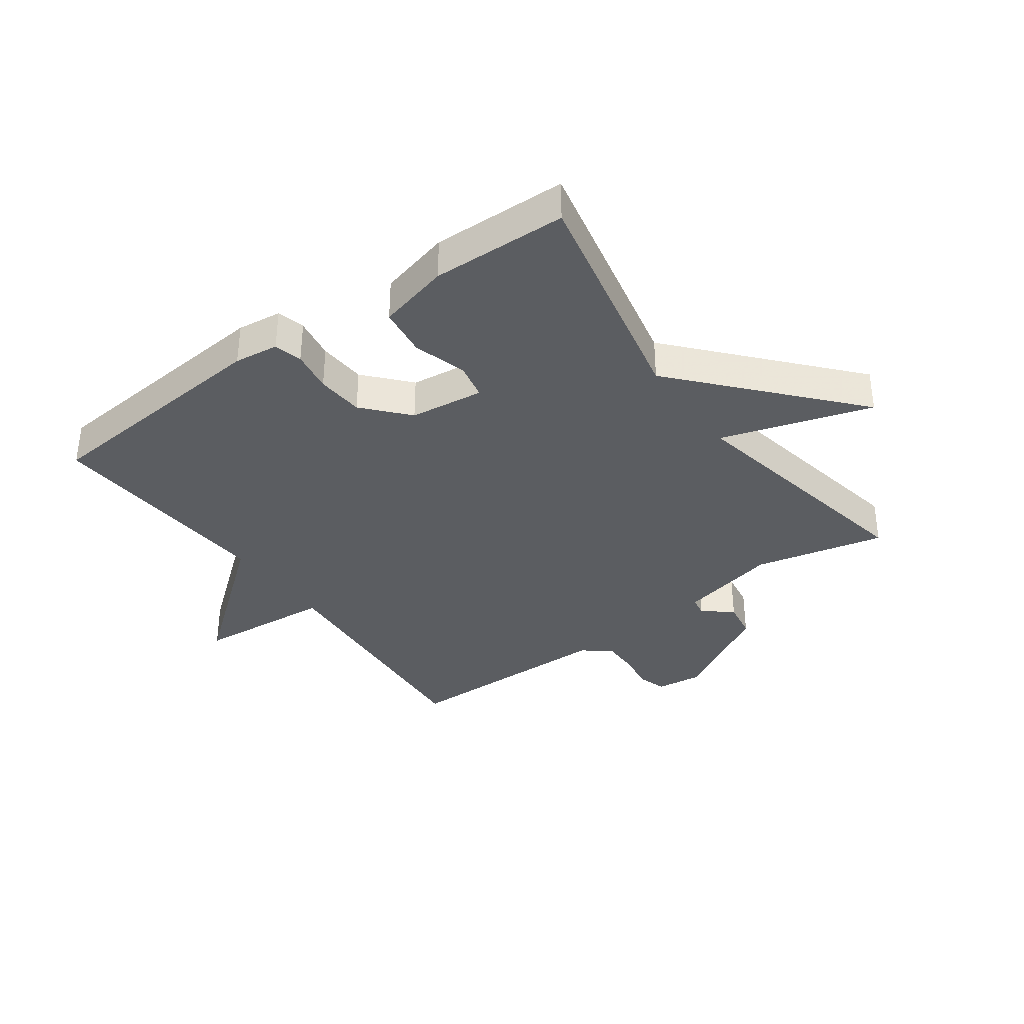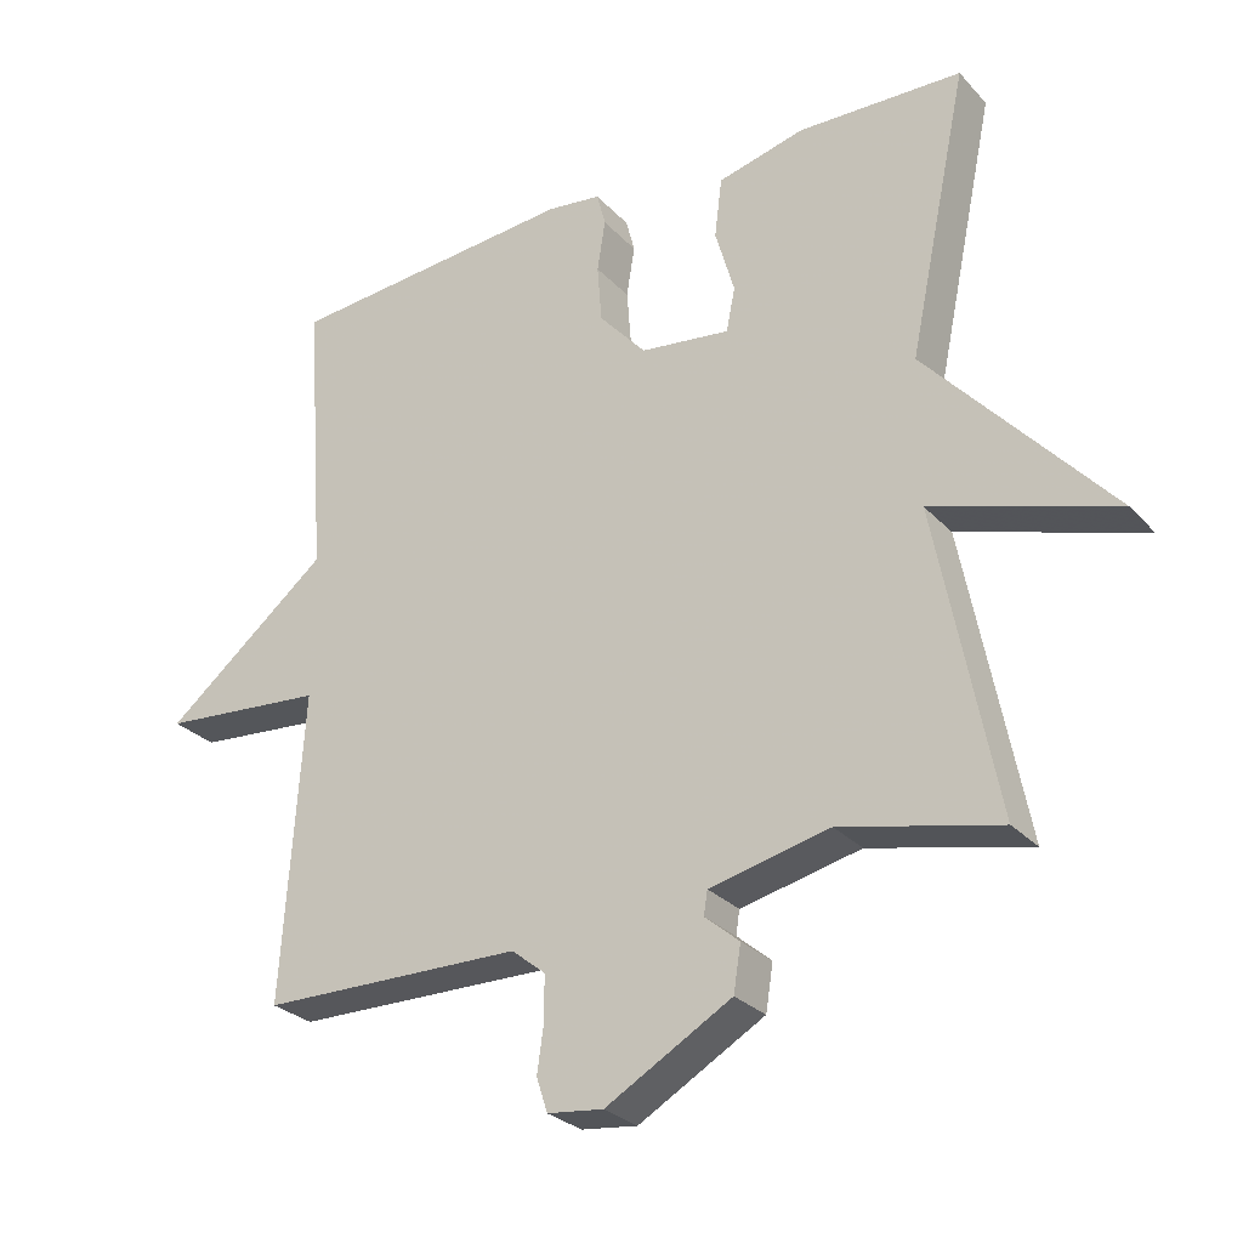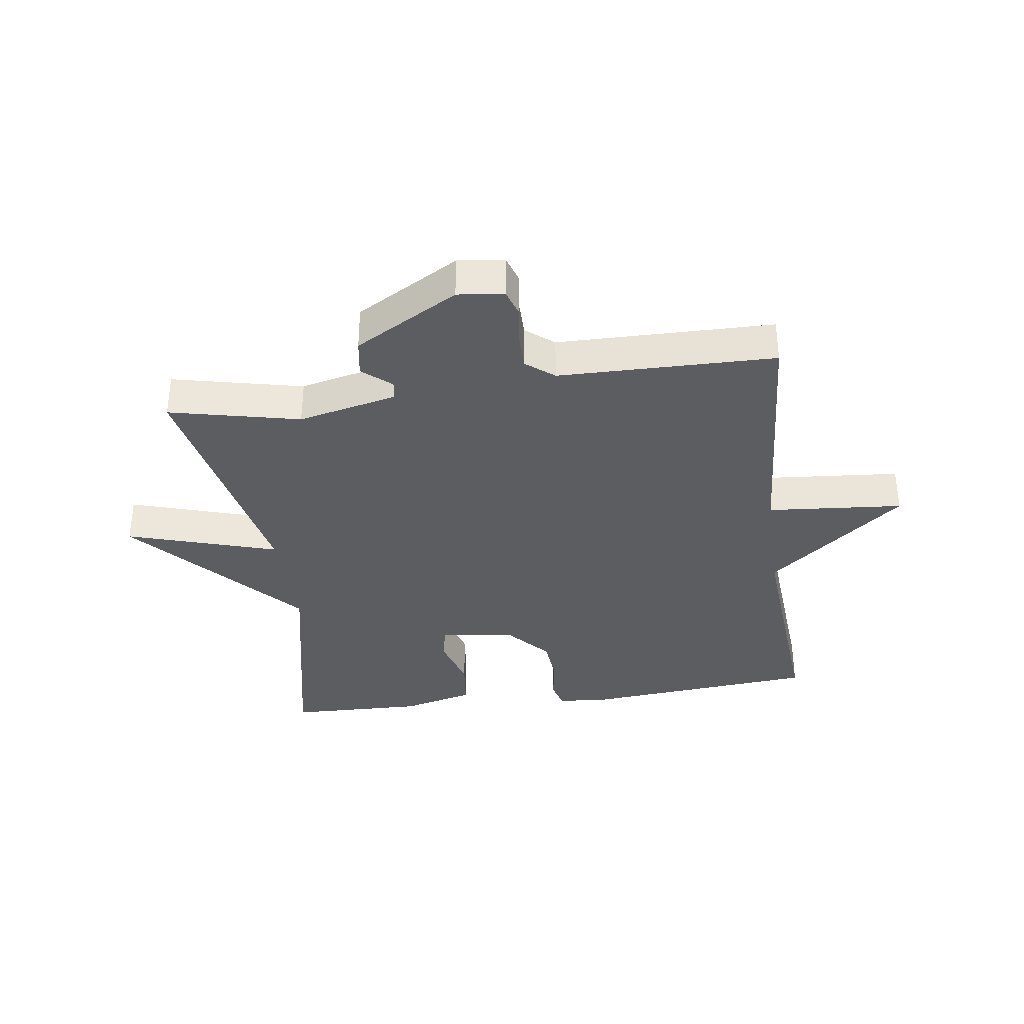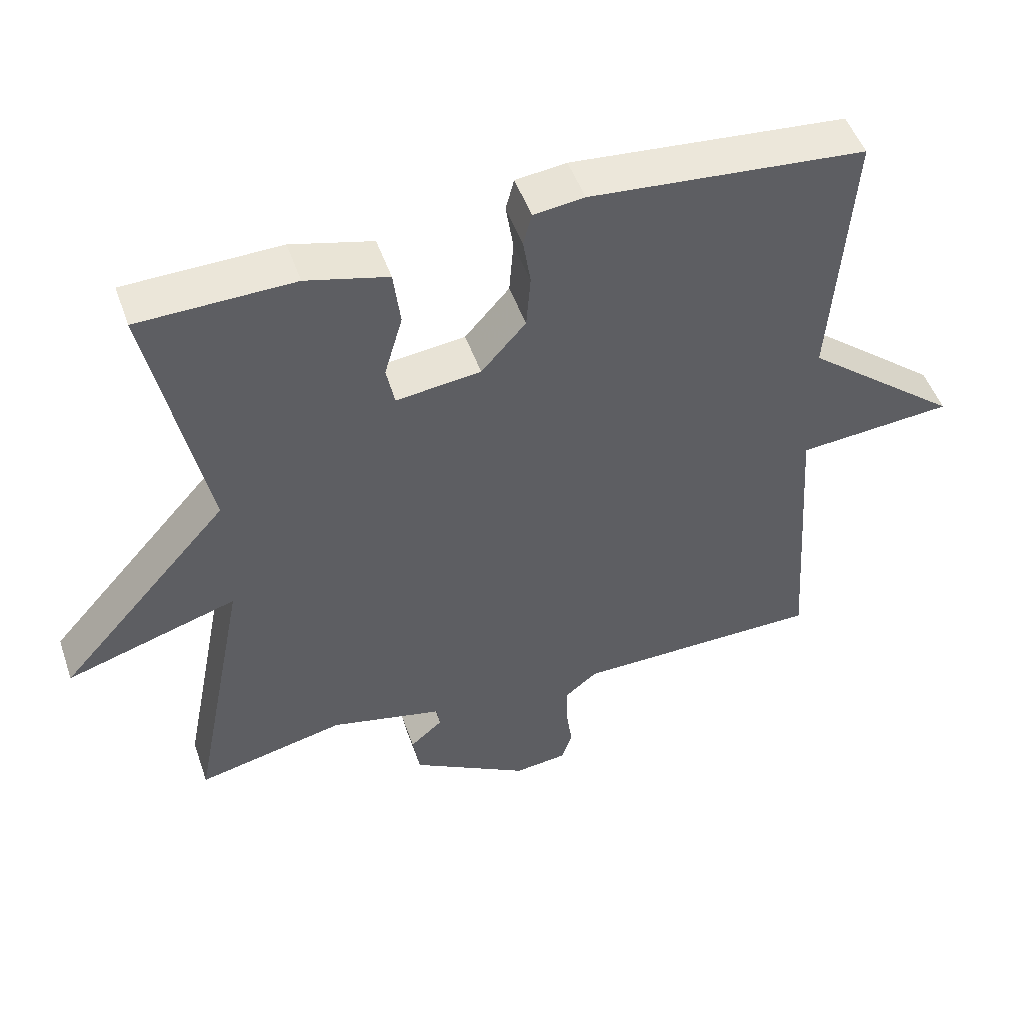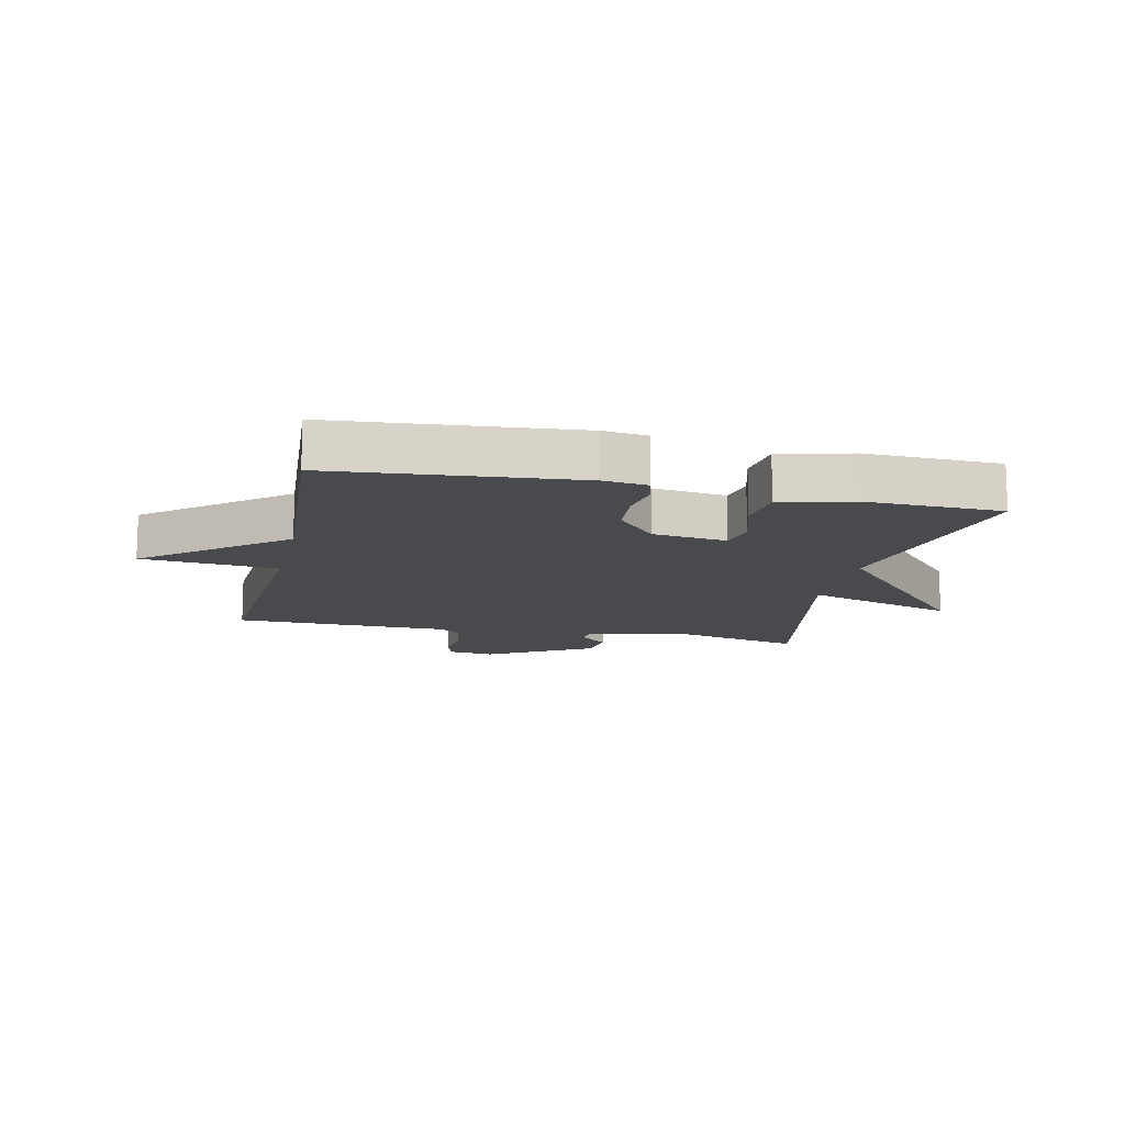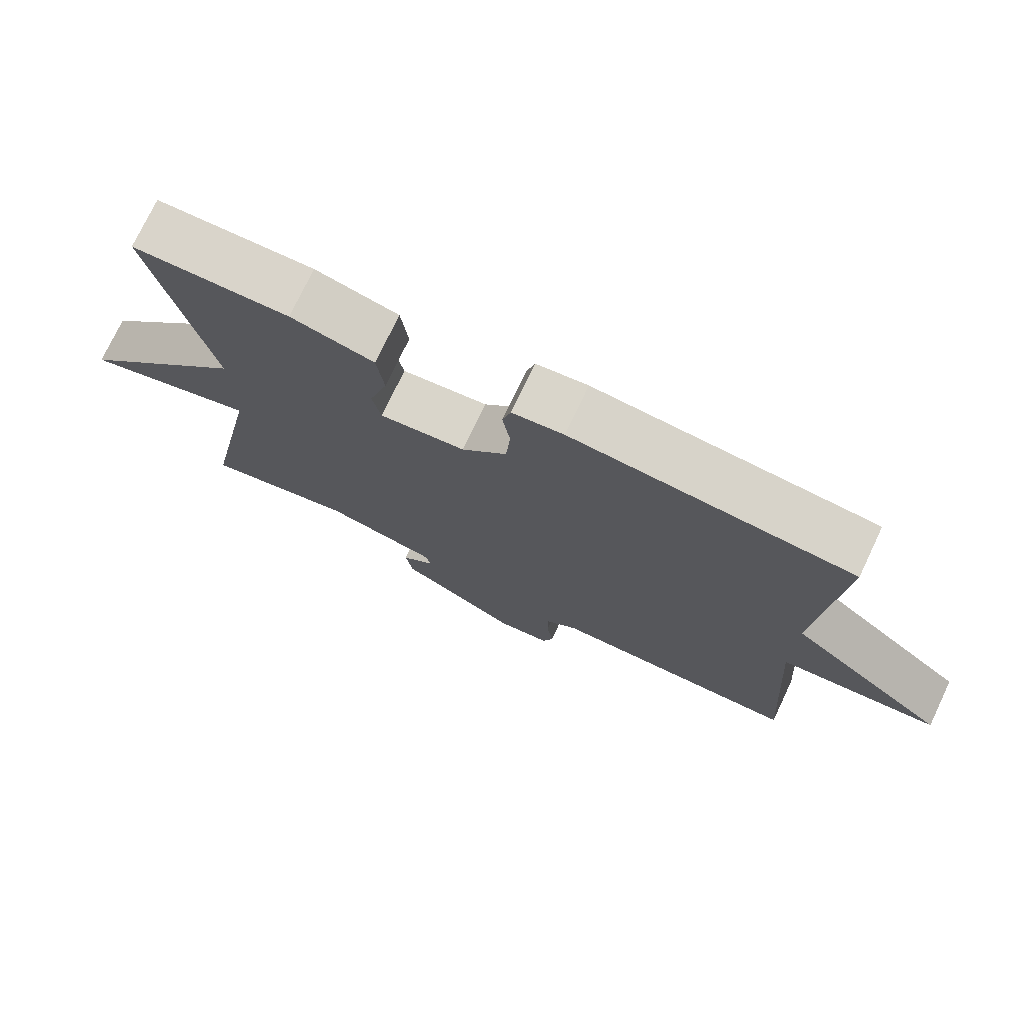
<metadata>
{"format":"obj","ext":"obj","renderer":"f3d","projection":"perspective","resolution":1024,"background":"white","views":[{"elev":-35.9,"azim":35.7,"up":"+Y"},{"elev":-27.8,"azim":33.1,"up":"+Z"},{"elev":-35.4,"azim":-172.0,"up":"+Y"},{"elev":49.6,"azim":161.1,"up":"+Z"},{"elev":-13.2,"azim":-12.5,"up":"+Y"},{"elev":75.1,"azim":-154.6,"up":"+Z"}]}
</metadata>
<code>
v 0.5 0.07 -0.5
v 0.286 0.07 -0.451
v 0.123 0.07 -0.488
v 0.118 0.07 -0.52
v 0.165 0.07 -0.56
v 0.155 0.07 -0.622
v -0.016 0.07 -0.72
v -0.092 0.07 -0.711
v -0.107 0.07 -0.665
v -0.098 0.07 -0.602
v -0.098 0.07 -0.542
v -0.144 0.07 -0.505
v -0.5 0.07 -0.5
v -0.472 0.07 -0.084
v -0.696 0.07 -0.065
v -0.472 0.07 0.116
v -0.5 0.07 0.5
v -0.103 0.07 0.535
v -0.03 0.07 0.526
v -0.018 0.07 0.48
v -0.029 0.07 0.411
v -0.023 0.07 0.333
v 0.041 0.07 0.261
v 0.163 0.07 0.246
v 0.175 0.07 0.305
v 0.149 0.07 0.395
v 0.159 0.07 0.476
v 0.277 0.07 0.506
v 0.5 0.07 0.5
v 0.419 0.07 0.115
v 0.666 0.07 -0.162
v 0.419 0.07 -0.085
v 0.5 0 -0.5
v 0.286 0 -0.451
v 0.123 0 -0.488
v 0.118 0 -0.52
v 0.165 0 -0.56
v 0.155 0 -0.622
v -0.016 0 -0.72
v -0.092 0 -0.711
v -0.107 0 -0.665
v -0.098 0 -0.602
v -0.098 0 -0.542
v -0.144 0 -0.505
v -0.5 0 -0.5
v -0.472 0 -0.084
v -0.696 0 -0.065
v -0.472 0 0.116
v -0.5 0 0.5
v -0.103 0 0.535
v -0.03 0 0.526
v -0.018 0 0.48
v -0.029 0 0.411
v -0.023 0 0.333
v 0.041 0 0.261
v 0.163 0 0.246
v 0.175 0 0.305
v 0.149 0 0.395
v 0.159 0 0.476
v 0.277 0 0.506
v 0.5 0 0.5
v 0.419 0 0.115
v 0.666 0 -0.162
v 0.419 0 -0.085
f 30 31 32
f 28 29 30
f 27 28 30
f 26 27 30
f 25 26 30
f 24 25 30 32
f 32 1 2
f 24 32 2
f 23 24 2
f 19 20 21
f 18 19 21
f 17 18 21
f 16 17 21
f 16 21 22
f 15 16 22
f 14 15 22
f 23 2 3
f 22 23 3
f 14 22 3
f 13 14 3
f 12 13 3
f 8 9 10
f 7 8 10
f 6 7 10
f 5 6 10
f 4 5 10
f 4 10 11
f 3 4 11 12
f 64 63 62
f 62 61 60
f 62 60 59
f 62 59 58
f 62 58 57
f 64 62 57 56
f 34 33 64
f 34 64 56
f 34 56 55
f 53 52 51
f 53 51 50
f 53 50 49
f 53 49 48
f 54 53 48
f 54 48 47
f 54 47 46
f 35 34 55
f 35 55 54
f 35 54 46
f 35 46 45
f 35 45 44
f 42 41 40
f 42 40 39
f 42 39 38
f 42 38 37
f 42 37 36
f 43 42 36
f 44 43 36 35
f 1 33 34 2
f 2 34 35 3
f 3 35 36 4
f 4 36 37 5
f 5 37 38 6
f 6 38 39 7
f 7 39 40 8
f 8 40 41 9
f 9 41 42 10
f 10 42 43 11
f 11 43 44 12
f 12 44 45 13
f 13 45 46 14
f 14 46 47 15
f 15 47 48 16
f 16 48 49 17
f 17 49 50 18
f 18 50 51 19
f 19 51 52 20
f 20 52 53 21
f 21 53 54 22
f 22 54 55 23
f 23 55 56 24
f 24 56 57 25
f 25 57 58 26
f 26 58 59 27
f 27 59 60 28
f 28 60 61 29
f 29 61 62 30
f 30 62 63 31
f 31 63 64 32
f 32 64 33 1

</code>
